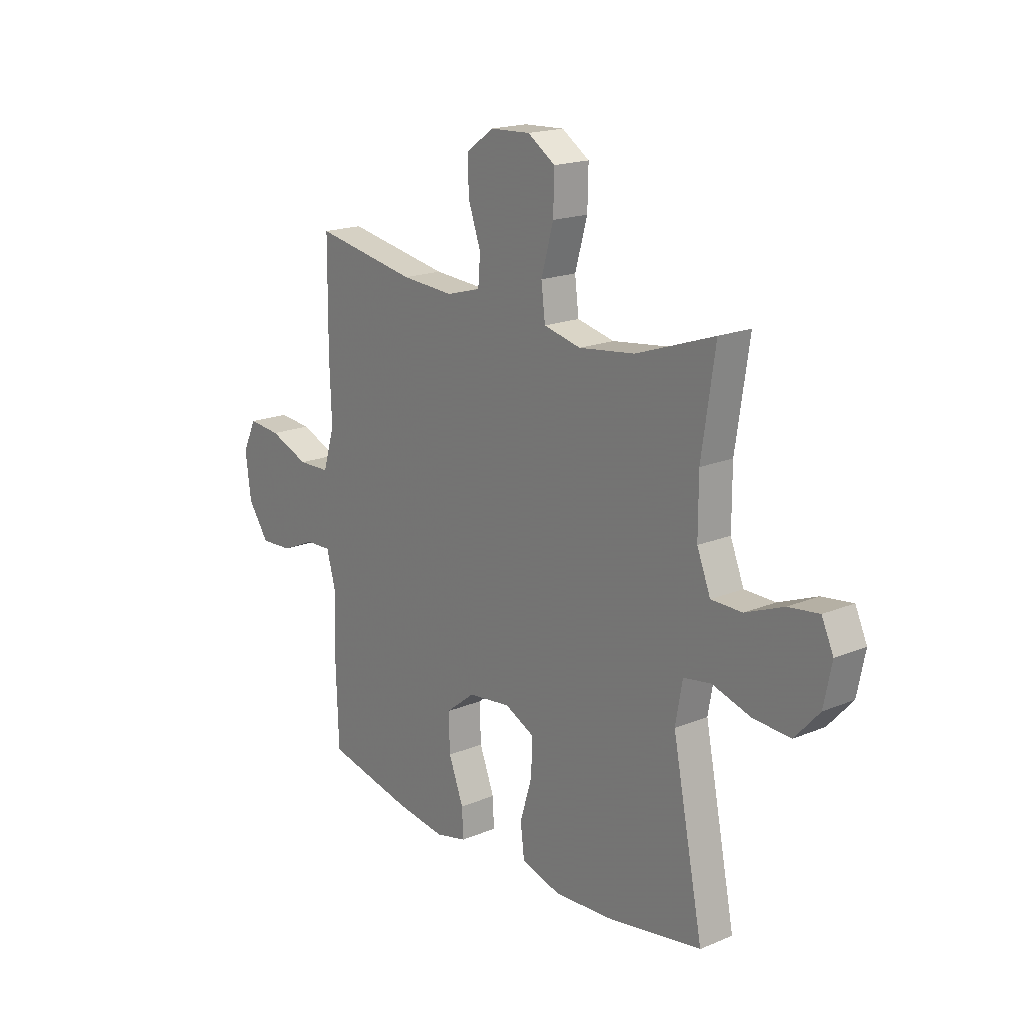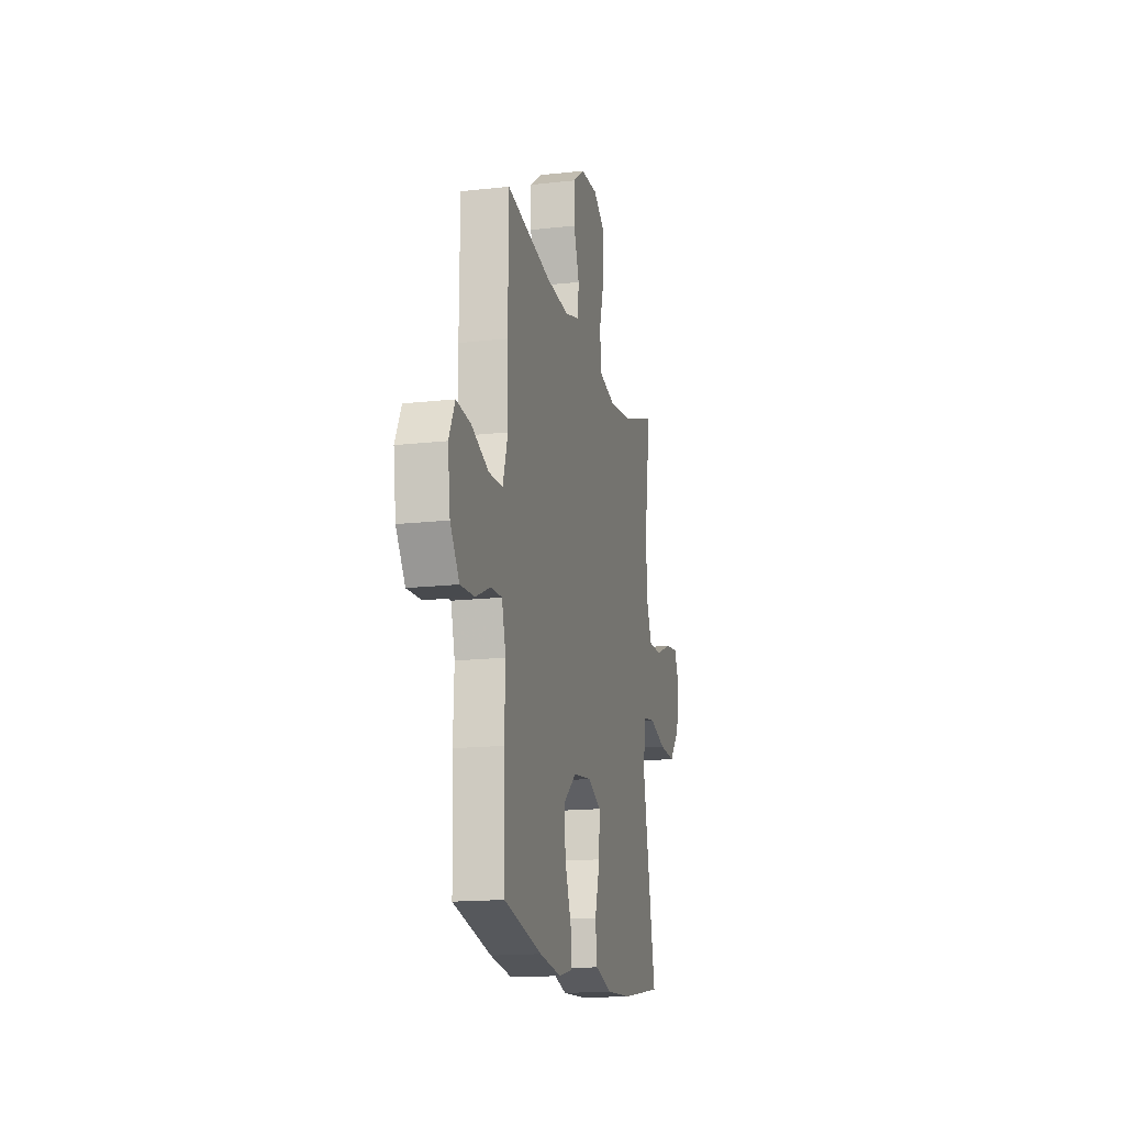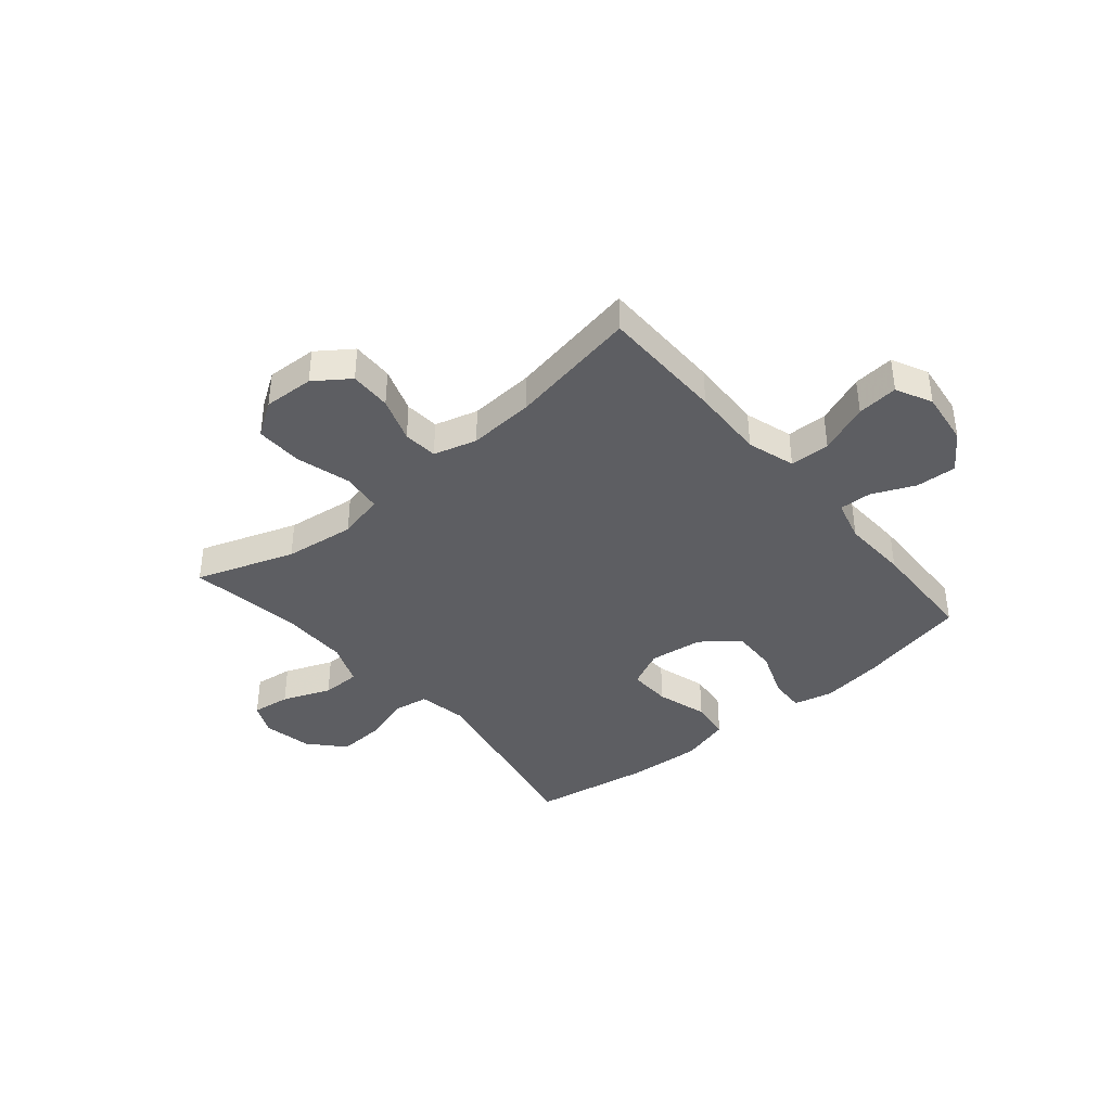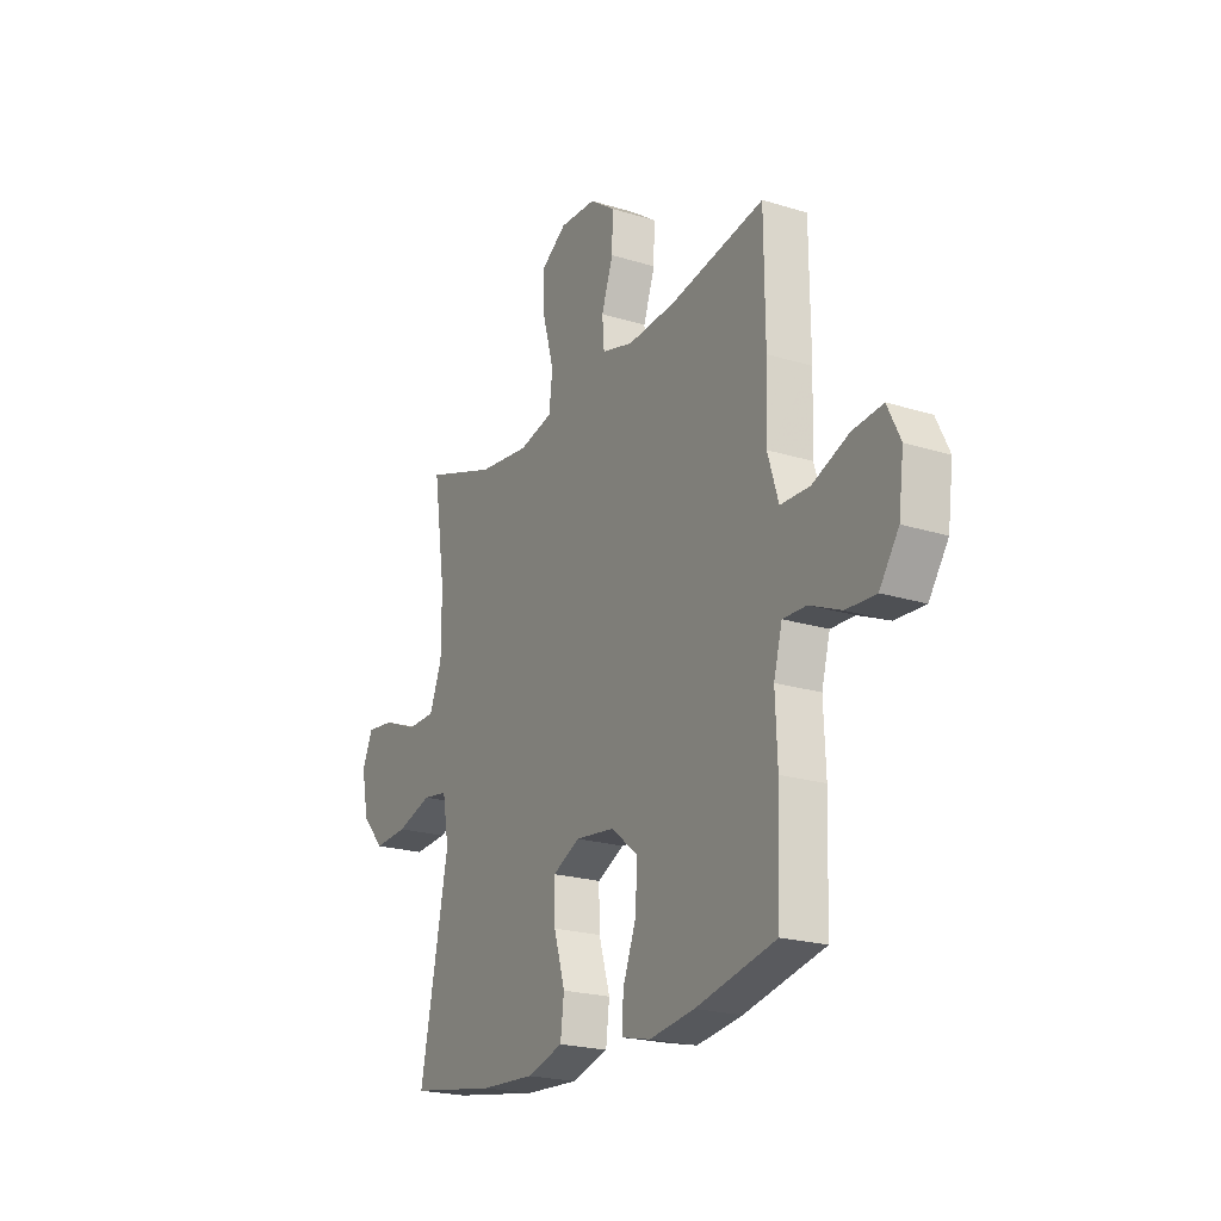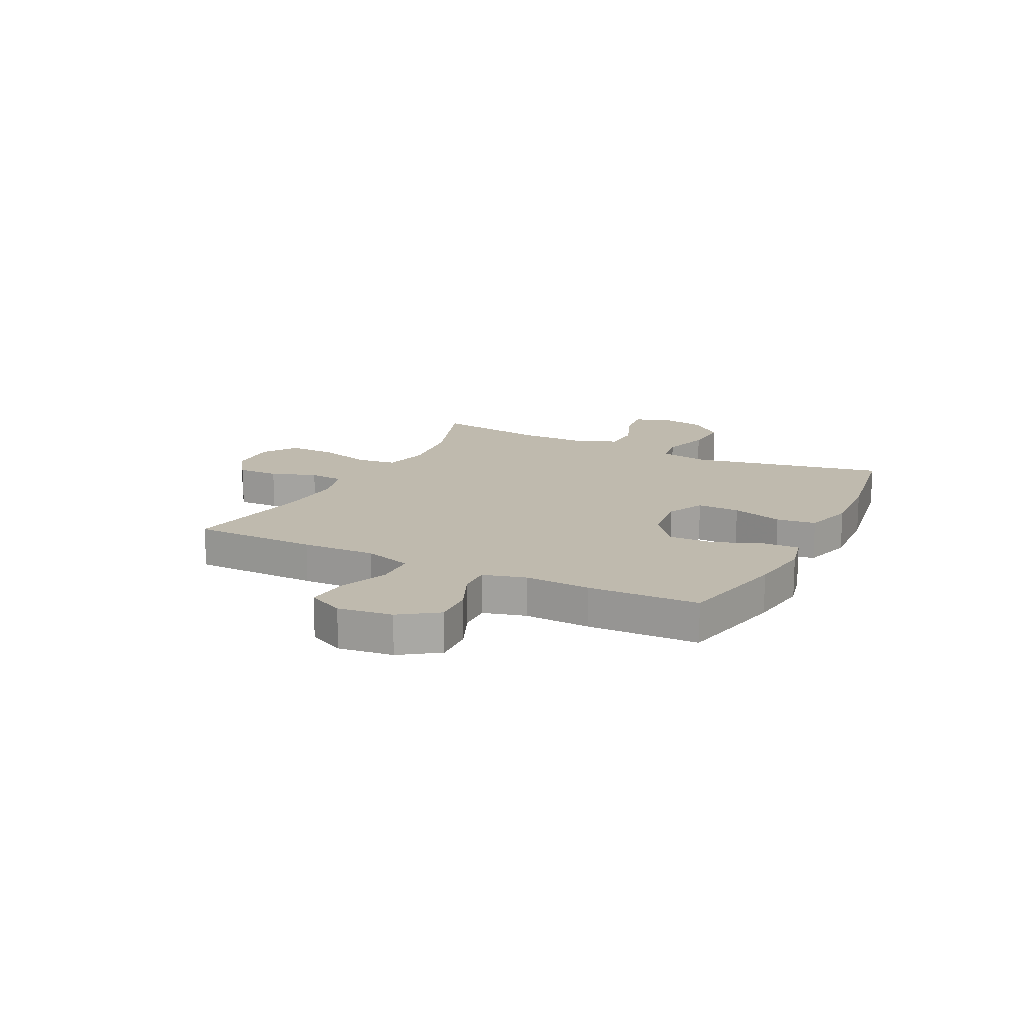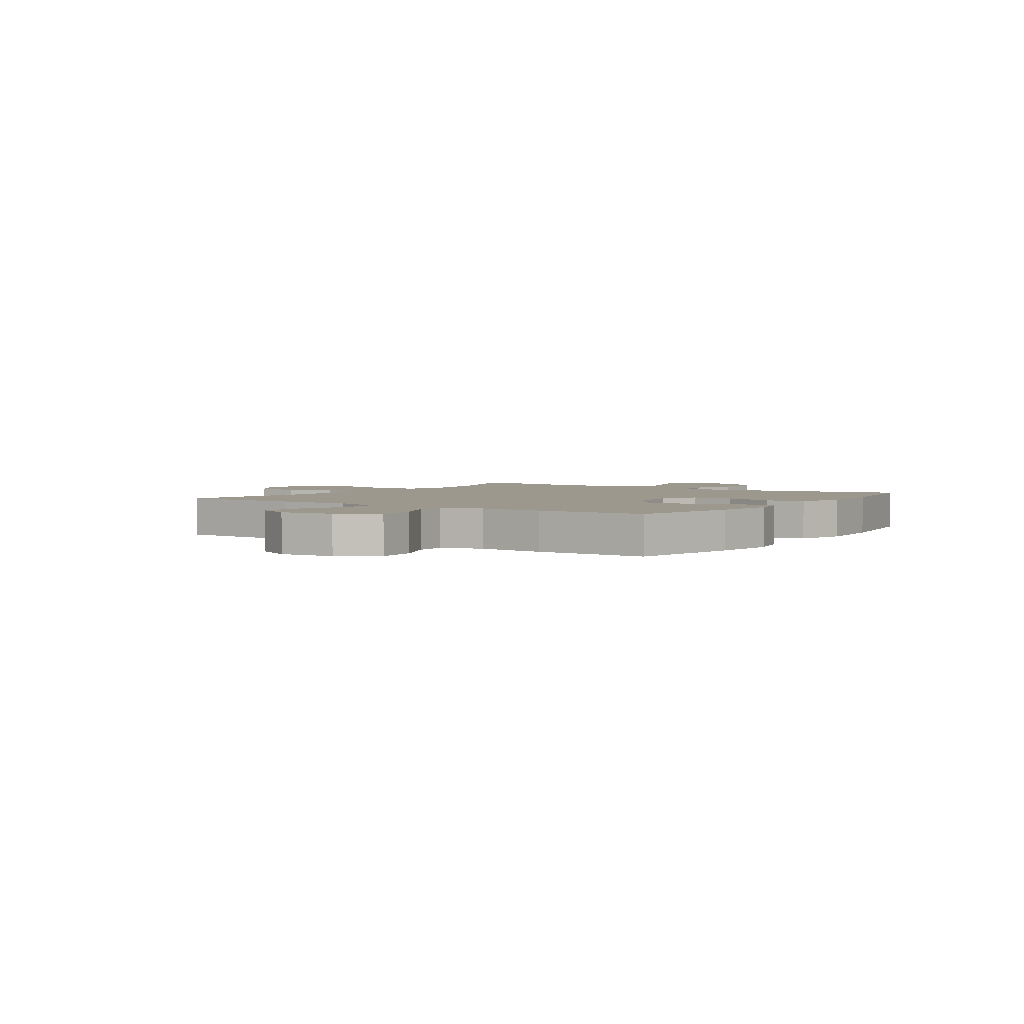
<metadata>
{"format":"obj","ext":"obj","renderer":"f3d","projection":"perspective","resolution":1024,"background":"white","views":[{"elev":18.1,"azim":-128.9,"up":"+Z"},{"elev":-16.2,"azim":103.1,"up":"+Z"},{"elev":-39.4,"azim":40.1,"up":"+Y"},{"elev":-21.6,"azim":61.3,"up":"+Z"},{"elev":15.5,"azim":116.6,"up":"+Y"},{"elev":3.0,"azim":124.4,"up":"+Y"}]}
</metadata>
<code>
v 0.5 0.07 0.5
v 0.502 0.07 0.272
v 0.497 0.07 0.138
v 0.524 0.07 0.051
v 0.597 0.07 0.049
v 0.688 0.07 0.085
v 0.763 0.07 0.092
v 0.795 0.07 0.026
v 0.782 0.07 -0.073
v 0.734 0.07 -0.142
v 0.66 0.07 -0.138
v 0.582 0.07 -0.104
v 0.523 0.07 -0.102
v 0.502 0.07 -0.179
v 0.507 0.07 -0.299
v 0.5 0.07 -0.5
v 0.3 0.07 -0.544
v 0.187 0.07 -0.56
v 0.115 0.07 -0.543
v 0.118 0.07 -0.479
v 0.152 0.07 -0.39
v 0.155 0.07 -0.307
v 0.088 0.07 -0.254
v -0.01 0.07 -0.242
v -0.078 0.07 -0.275
v -0.076 0.07 -0.353
v -0.048 0.07 -0.446
v -0.057 0.07 -0.518
v -0.148 0.07 -0.544
v -0.283 0.07 -0.536
v -0.5 0.07 -0.5
v -0.429 0.07 -0.143
v -0.445 0.07 -0.053
v -0.508 0.07 -0.043
v -0.597 0.07 -0.07
v -0.682 0.07 -0.075
v -0.738 0.07 -0.013
v -0.756 0.07 0.076
v -0.729 0.07 0.135
v -0.659 0.07 0.126
v -0.571 0.07 0.091
v -0.5 0.07 0.092
v -0.469 0.07 0.17
v -0.469 0.07 0.293
v -0.5 0.07 0.5
v -0.321 0.07 0.438
v -0.192 0.07 0.422
v -0.107 0.07 0.442
v -0.098 0.07 0.515
v -0.126 0.07 0.614
v -0.128 0.07 0.7
v -0.065 0.07 0.742
v 0.027 0.07 0.738
v 0.09 0.07 0.693
v 0.088 0.07 0.617
v 0.059 0.07 0.534
v 0.064 0.07 0.471
v 0.143 0.07 0.449
v 0.263 0.07 0.457
v 0.5 0 0.5
v 0.502 0 0.272
v 0.497 0 0.138
v 0.524 0 0.051
v 0.597 0 0.049
v 0.688 0 0.085
v 0.763 0 0.092
v 0.795 0 0.026
v 0.782 0 -0.073
v 0.734 0 -0.142
v 0.66 0 -0.138
v 0.582 0 -0.104
v 0.523 0 -0.102
v 0.502 0 -0.179
v 0.507 0 -0.299
v 0.5 0 -0.5
v 0.3 0 -0.544
v 0.187 0 -0.56
v 0.115 0 -0.543
v 0.118 0 -0.479
v 0.152 0 -0.39
v 0.155 0 -0.307
v 0.088 0 -0.254
v -0.01 0 -0.242
v -0.078 0 -0.275
v -0.076 0 -0.353
v -0.048 0 -0.446
v -0.057 0 -0.518
v -0.148 0 -0.544
v -0.283 0 -0.536
v -0.5 0 -0.5
v -0.429 0 -0.143
v -0.445 0 -0.053
v -0.508 0 -0.043
v -0.597 0 -0.07
v -0.682 0 -0.075
v -0.738 0 -0.013
v -0.756 0 0.076
v -0.729 0 0.135
v -0.659 0 0.126
v -0.571 0 0.091
v -0.5 0 0.092
v -0.469 0 0.17
v -0.469 0 0.293
v -0.5 0 0.5
v -0.321 0 0.438
v -0.192 0 0.422
v -0.107 0 0.442
v -0.098 0 0.515
v -0.126 0 0.614
v -0.128 0 0.7
v -0.065 0 0.742
v 0.027 0 0.738
v 0.09 0 0.693
v 0.088 0 0.617
v 0.059 0 0.534
v 0.064 0 0.471
v 0.143 0 0.449
v 0.263 0 0.457
f 54 55 56
f 53 54 56
f 52 53 56
f 51 52 56
f 50 51 56
f 49 50 56
f 48 49 56 57
f 47 48 57 58
f 44 45 46
f 43 44 46 47
f 47 58 59
f 43 47 59
f 42 43 59
f 39 40 41
f 38 39 41
f 37 38 41
f 36 37 41
f 35 36 41
f 34 35 41
f 33 34 41 42
f 30 31 32
f 29 30 32
f 28 29 32
f 27 28 32
f 26 27 32
f 25 26 32 33
f 1 2 3
f 59 1 3
f 42 59 3
f 33 42 3
f 25 33 3
f 24 25 3
f 19 20 21
f 18 19 21
f 17 18 21
f 16 17 21
f 15 16 21
f 14 15 21
f 13 14 21 22
f 10 11 12
f 9 10 12
f 8 9 12
f 7 8 12
f 6 7 12
f 5 6 12
f 4 5 12 13
f 3 4 13
f 24 3 13
f 23 24 13
f 13 22 23
f 115 114 113
f 115 113 112
f 115 112 111
f 115 111 110
f 115 110 109
f 115 109 108
f 116 115 108 107
f 117 116 107 106
f 105 104 103
f 106 105 103 102
f 118 117 106
f 118 106 102
f 118 102 101
f 100 99 98
f 100 98 97
f 100 97 96
f 100 96 95
f 100 95 94
f 100 94 93
f 101 100 93 92
f 91 90 89
f 91 89 88
f 91 88 87
f 91 87 86
f 91 86 85
f 92 91 85 84
f 62 61 60
f 62 60 118
f 62 118 101
f 62 101 92
f 62 92 84
f 62 84 83
f 80 79 78
f 80 78 77
f 80 77 76
f 80 76 75
f 80 75 74
f 80 74 73
f 81 80 73 72
f 71 70 69
f 71 69 68
f 71 68 67
f 71 67 66
f 71 66 65
f 71 65 64
f 72 71 64 63
f 72 63 62
f 72 62 83
f 72 83 82
f 82 81 72
f 1 60 61 2
f 2 61 62 3
f 3 62 63 4
f 4 63 64 5
f 5 64 65 6
f 6 65 66 7
f 7 66 67 8
f 8 67 68 9
f 9 68 69 10
f 10 69 70 11
f 11 70 71 12
f 12 71 72 13
f 13 72 73 14
f 14 73 74 15
f 15 74 75 16
f 16 75 76 17
f 17 76 77 18
f 18 77 78 19
f 19 78 79 20
f 20 79 80 21
f 21 80 81 22
f 22 81 82 23
f 23 82 83 24
f 24 83 84 25
f 25 84 85 26
f 26 85 86 27
f 27 86 87 28
f 28 87 88 29
f 29 88 89 30
f 30 89 90 31
f 31 90 91 32
f 32 91 92 33
f 33 92 93 34
f 34 93 94 35
f 35 94 95 36
f 36 95 96 37
f 37 96 97 38
f 38 97 98 39
f 39 98 99 40
f 40 99 100 41
f 41 100 101 42
f 42 101 102 43
f 43 102 103 44
f 44 103 104 45
f 45 104 105 46
f 46 105 106 47
f 47 106 107 48
f 48 107 108 49
f 49 108 109 50
f 50 109 110 51
f 51 110 111 52
f 52 111 112 53
f 53 112 113 54
f 54 113 114 55
f 55 114 115 56
f 56 115 116 57
f 57 116 117 58
f 58 117 118 59
f 59 118 60 1

</code>
